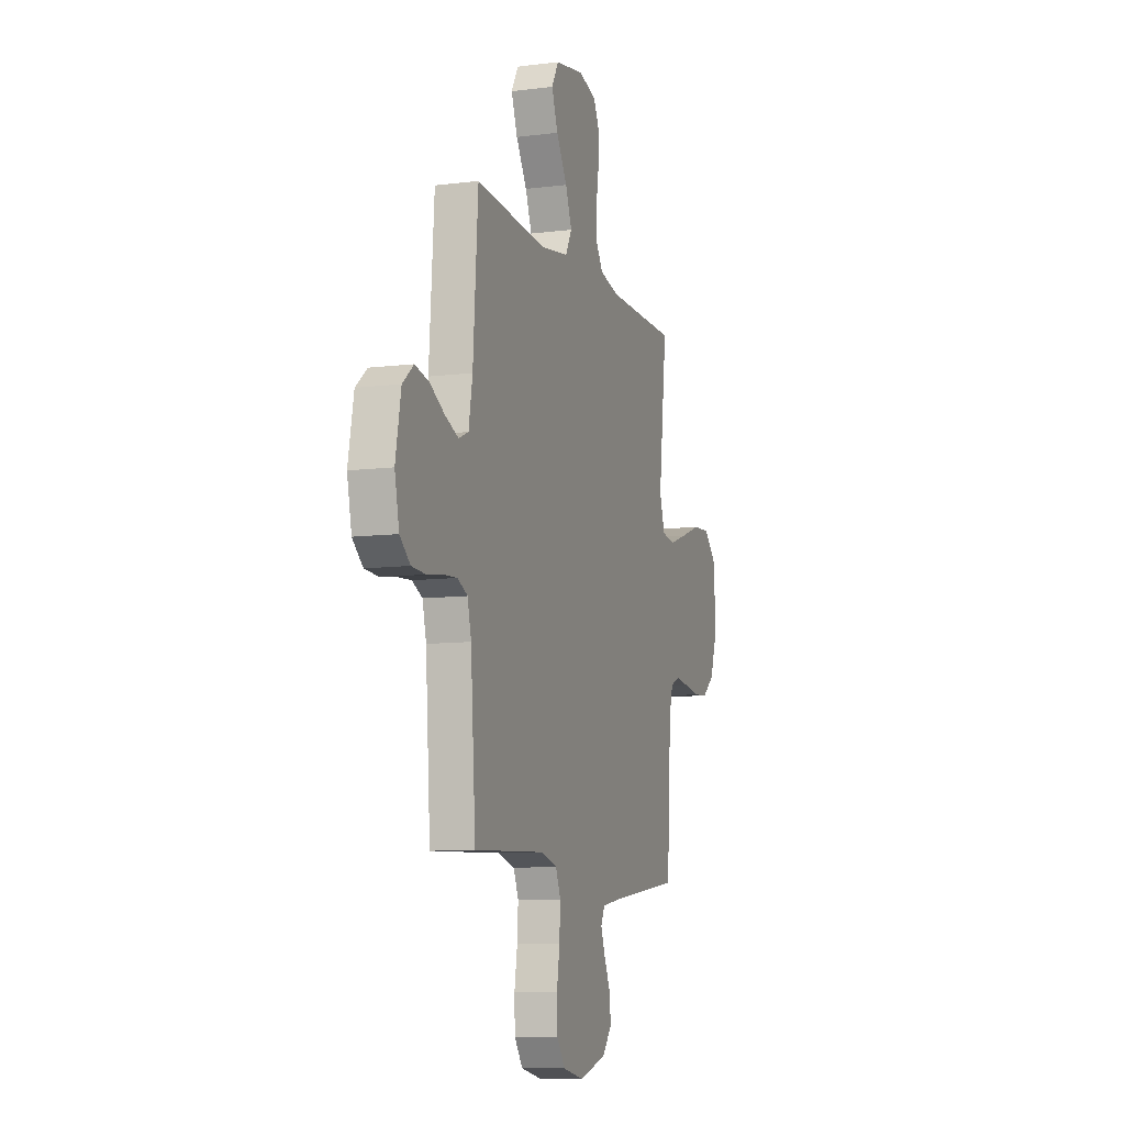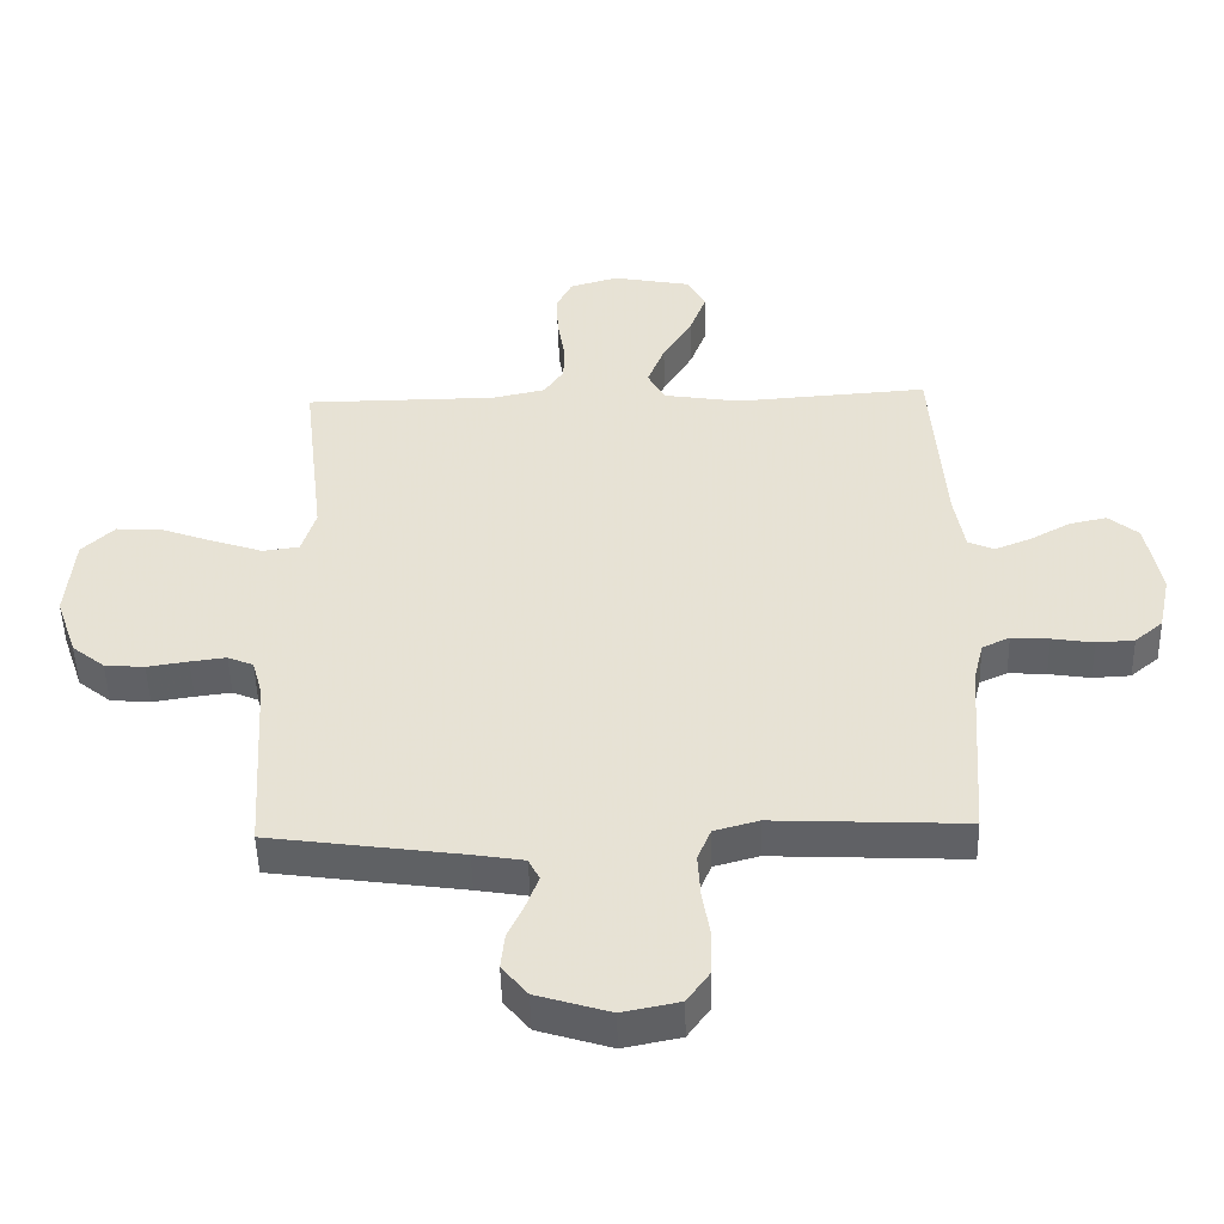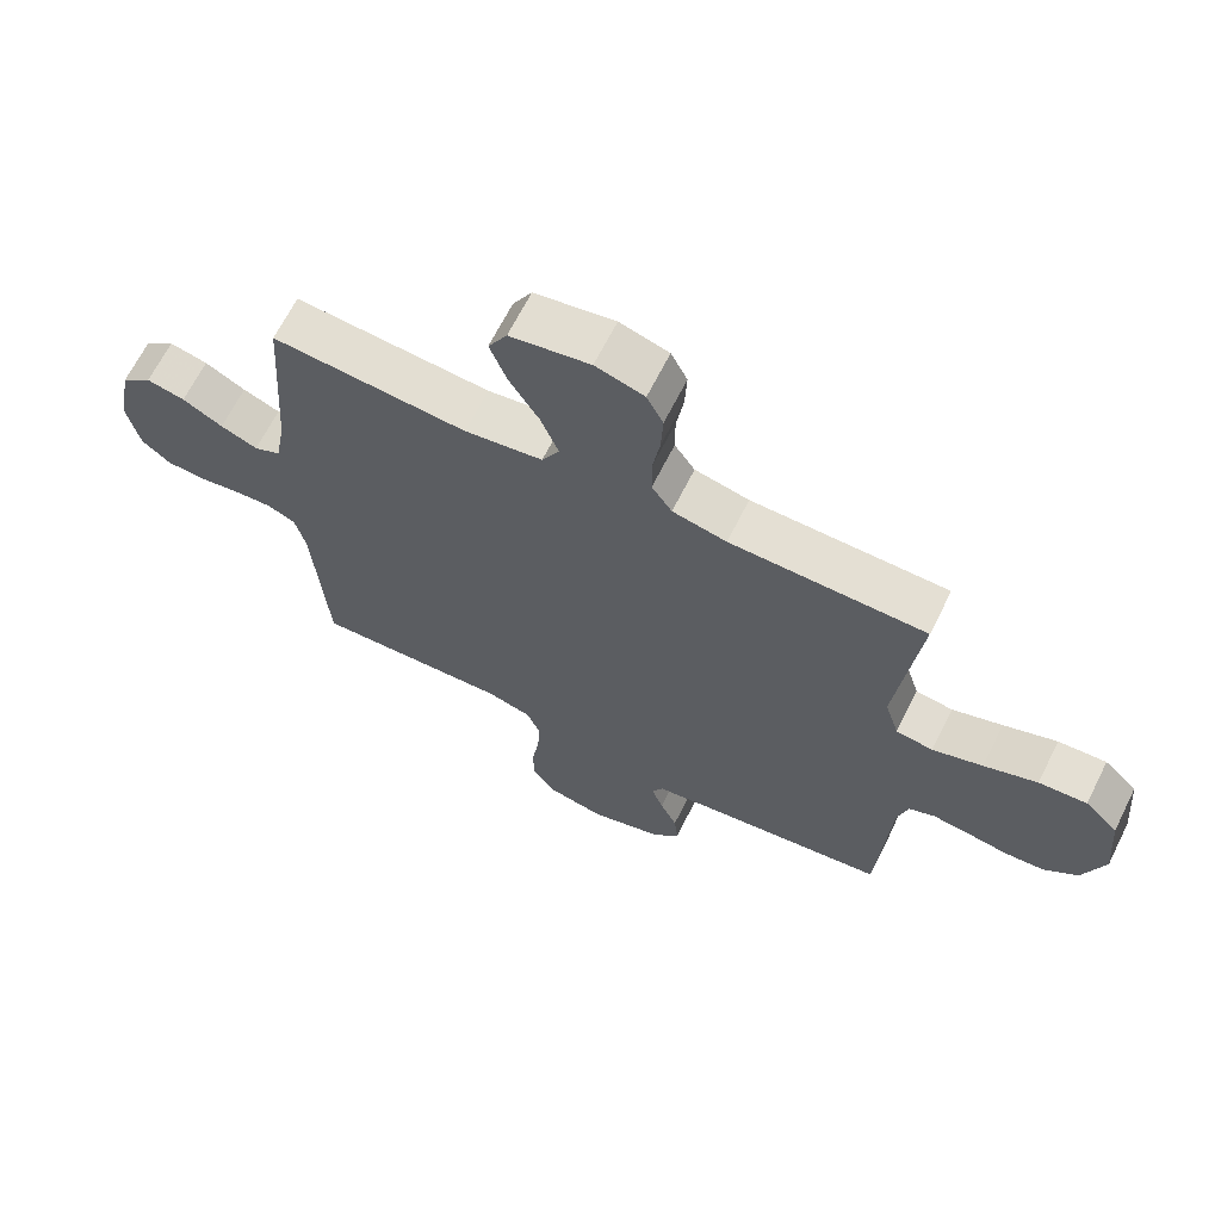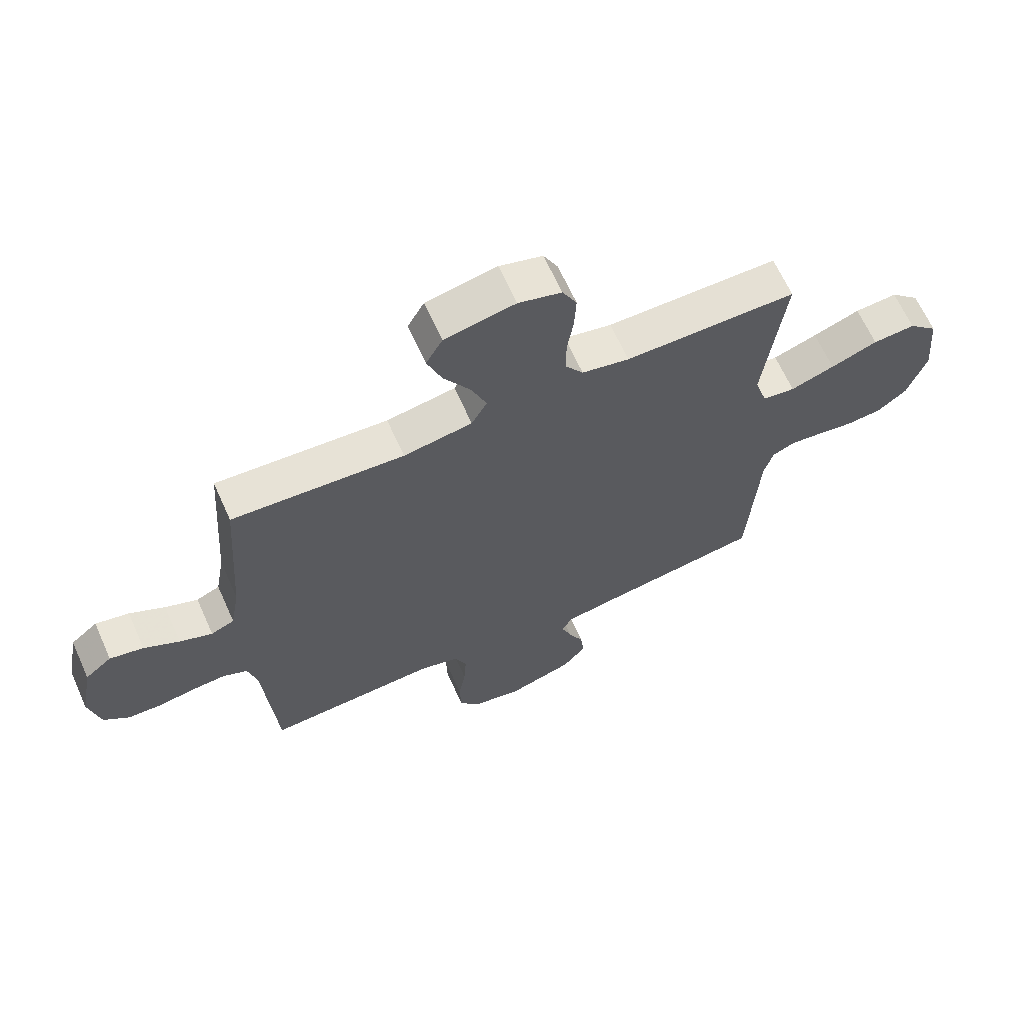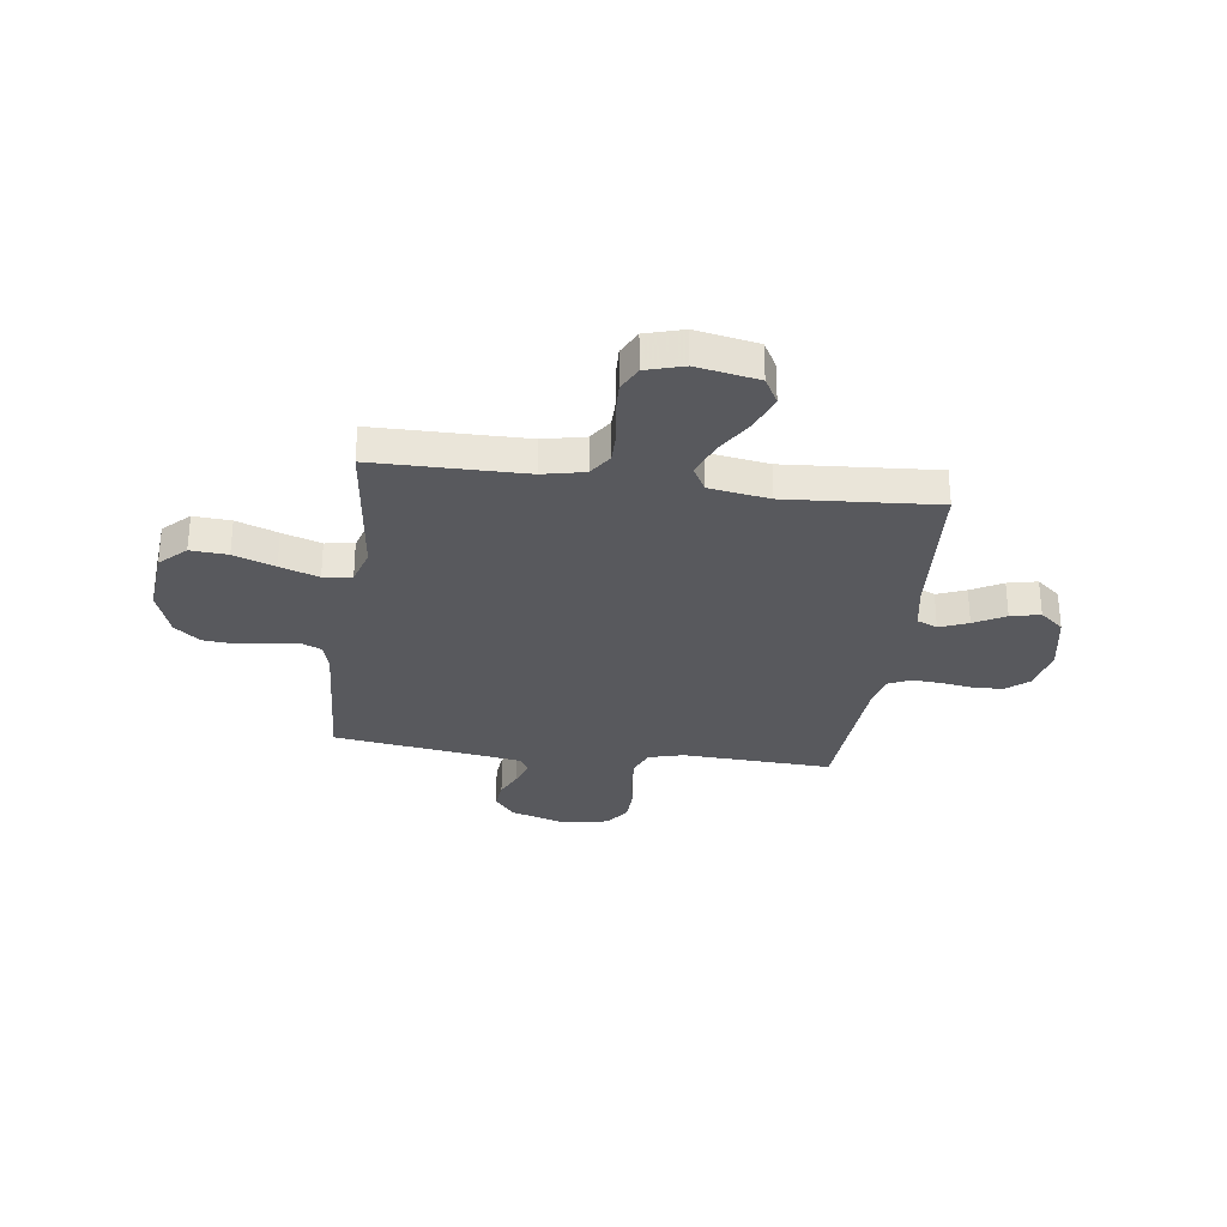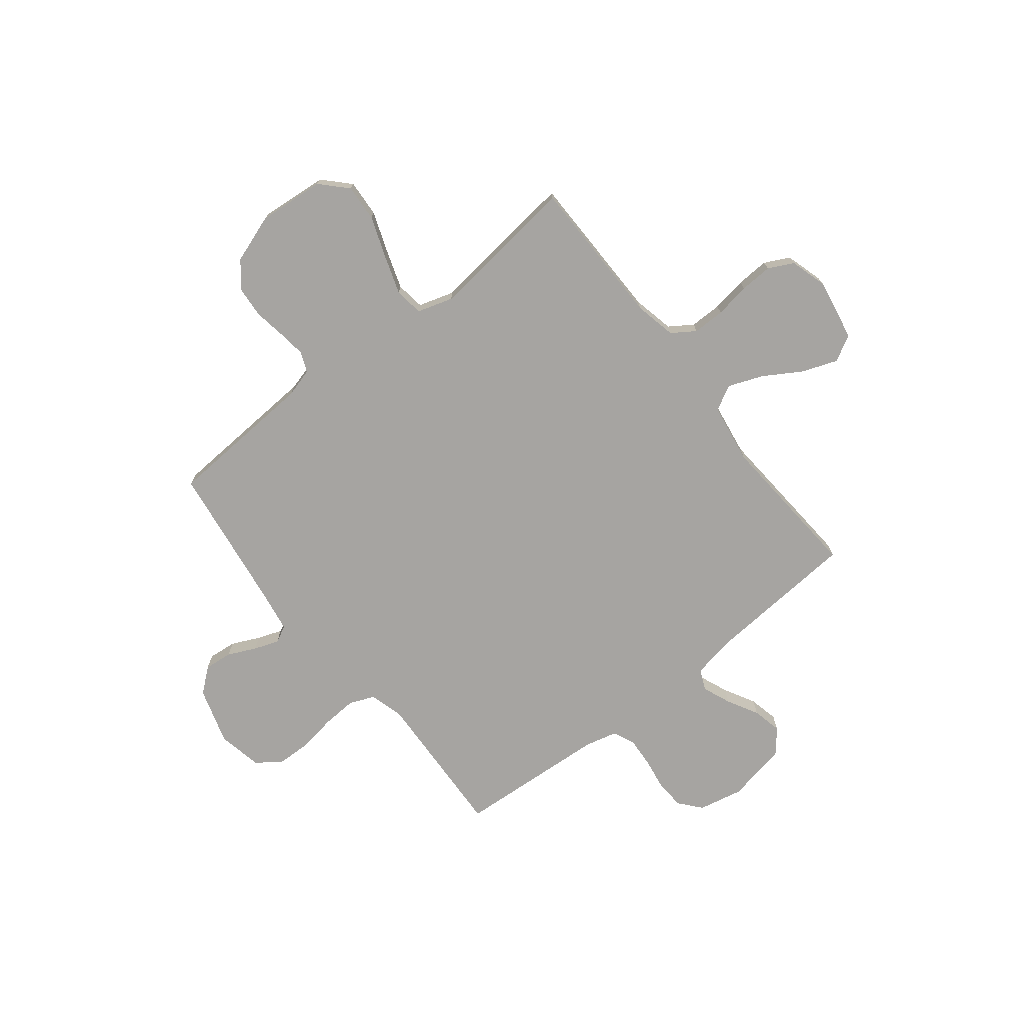
<metadata>
{"format":"obj","ext":"obj","renderer":"f3d","projection":"perspective","resolution":1024,"background":"white","views":[{"elev":-9.4,"azim":108.3,"up":"+Z"},{"elev":-49.2,"azim":1.5,"up":"+Z"},{"elev":66.4,"azim":-153.4,"up":"+Z"},{"elev":65.6,"azim":155.8,"up":"+Z"},{"elev":-29.9,"azim":-7.6,"up":"+Y"},{"elev":-73.5,"azim":-51.6,"up":"+Y"}]}
</metadata>
<code>
v 0.5 0.07 0.5
v 0.521 0.07 0.2
v 0.537 0.07 0.108
v 0.578 0.07 0.09
v 0.635 0.07 0.113
v 0.697 0.07 0.147
v 0.756 0.07 0.16
v 0.803 0.07 0.121
v 0.826 0.07 0
v 0.807 0.07 -0.089
v 0.763 0.07 -0.126
v 0.704 0.07 -0.129
v 0.639 0.07 -0.119
v 0.58 0.07 -0.115
v 0.537 0.07 -0.135
v 0.521 0.07 -0.2
v 0.5 0.07 -0.5
v 0.2 0.07 -0.486
v 0.131 0.07 -0.505
v 0.11 0.07 -0.555
v 0.114 0.07 -0.624
v 0.126 0.07 -0.699
v 0.124 0.07 -0.767
v 0.089 0.07 -0.816
v 0 0.07 -0.834
v -0.114 0.07 -0.799
v -0.154 0.07 -0.75
v -0.148 0.07 -0.694
v -0.122 0.07 -0.638
v -0.104 0.07 -0.589
v -0.121 0.07 -0.555
v -0.2 0.07 -0.542
v -0.5 0.07 -0.5
v -0.518 0.07 -0.2
v -0.534 0.07 -0.142
v -0.574 0.07 -0.125
v -0.63 0.07 -0.132
v -0.694 0.07 -0.142
v -0.756 0.07 -0.137
v -0.807 0.07 -0.096
v -0.84 0.07 0
v -0.828 0.07 0.133
v -0.777 0.07 0.182
v -0.703 0.07 0.177
v -0.621 0.07 0.147
v -0.544 0.07 0.121
v -0.487 0.07 0.129
v -0.465 0.07 0.2
v -0.5 0.07 0.5
v -0.2 0.07 0.502
v -0.117 0.07 0.52
v -0.086 0.07 0.566
v -0.086 0.07 0.63
v -0.097 0.07 0.7
v -0.1 0.07 0.765
v -0.075 0.07 0.815
v 0 0.07 0.837
v 0.123 0.07 0.814
v 0.152 0.07 0.762
v 0.126 0.07 0.692
v 0.08 0.07 0.617
v 0.053 0.07 0.548
v 0.08 0.07 0.498
v 0.2 0.07 0.479
v 0.5 0 0.5
v 0.521 0 0.2
v 0.537 0 0.108
v 0.578 0 0.09
v 0.635 0 0.113
v 0.697 0 0.147
v 0.756 0 0.16
v 0.803 0 0.121
v 0.826 0 0
v 0.807 0 -0.089
v 0.763 0 -0.126
v 0.704 0 -0.129
v 0.639 0 -0.119
v 0.58 0 -0.115
v 0.537 0 -0.135
v 0.521 0 -0.2
v 0.5 0 -0.5
v 0.2 0 -0.486
v 0.131 0 -0.505
v 0.11 0 -0.555
v 0.114 0 -0.624
v 0.126 0 -0.699
v 0.124 0 -0.767
v 0.089 0 -0.816
v 0 0 -0.834
v -0.114 0 -0.799
v -0.154 0 -0.75
v -0.148 0 -0.694
v -0.122 0 -0.638
v -0.104 0 -0.589
v -0.121 0 -0.555
v -0.2 0 -0.542
v -0.5 0 -0.5
v -0.518 0 -0.2
v -0.534 0 -0.142
v -0.574 0 -0.125
v -0.63 0 -0.132
v -0.694 0 -0.142
v -0.756 0 -0.137
v -0.807 0 -0.096
v -0.84 0 0
v -0.828 0 0.133
v -0.777 0 0.182
v -0.703 0 0.177
v -0.621 0 0.147
v -0.544 0 0.121
v -0.487 0 0.129
v -0.465 0 0.2
v -0.5 0 0.5
v -0.2 0 0.502
v -0.117 0 0.52
v -0.086 0 0.566
v -0.086 0 0.63
v -0.097 0 0.7
v -0.1 0 0.765
v -0.075 0 0.815
v 0 0 0.837
v 0.123 0 0.814
v 0.152 0 0.762
v 0.126 0 0.692
v 0.08 0 0.617
v 0.053 0 0.548
v 0.08 0 0.498
v 0.2 0 0.479
f 58 59 60 61
f 58 61 62
f 57 58 62
f 56 57 62
f 53 54 55 56
f 52 53 56 62
f 51 52 62 63
f 48 49 50
f 47 48 50 51
f 42 43 44 45
f 42 45 46
f 41 42 46
f 40 41 46 47
f 37 38 39 40
f 36 37 40 47
f 32 33 34
f 31 32 34 35
f 26 27 28 29
f 26 29 30
f 25 26 30
f 24 25 30
f 21 22 23 24
f 20 21 24 30
f 19 20 30 31
f 16 17 18
f 15 16 18 19
f 10 11 12 13
f 10 13 14
f 9 10 14
f 8 9 14 15
f 5 6 7 8
f 4 5 8 15
f 64 1 2
f 64 2 3
f 63 64 3
f 51 63 3
f 35 36 47 51
f 35 51 3
f 15 19 31 35
f 3 4 15 35
f 125 124 123 122
f 126 125 122
f 126 122 121
f 126 121 120
f 120 119 118 117
f 126 120 117 116
f 127 126 116 115
f 114 113 112
f 115 114 112 111
f 109 108 107 106
f 110 109 106
f 110 106 105
f 111 110 105 104
f 104 103 102 101
f 111 104 101 100
f 98 97 96
f 99 98 96 95
f 93 92 91 90
f 94 93 90
f 94 90 89
f 94 89 88
f 88 87 86 85
f 94 88 85 84
f 95 94 84 83
f 82 81 80
f 83 82 80 79
f 77 76 75 74
f 78 77 74
f 78 74 73
f 79 78 73 72
f 72 71 70 69
f 79 72 69 68
f 66 65 128
f 67 66 128
f 67 128 127
f 67 127 115
f 115 111 100 99
f 67 115 99
f 99 95 83 79
f 99 79 68 67
f 1 65 66 2
f 2 66 67 3
f 3 67 68 4
f 4 68 69 5
f 5 69 70 6
f 6 70 71 7
f 7 71 72 8
f 8 72 73 9
f 9 73 74 10
f 10 74 75 11
f 11 75 76 12
f 12 76 77 13
f 13 77 78 14
f 14 78 79 15
f 15 79 80 16
f 16 80 81 17
f 17 81 82 18
f 18 82 83 19
f 19 83 84 20
f 20 84 85 21
f 21 85 86 22
f 22 86 87 23
f 23 87 88 24
f 24 88 89 25
f 25 89 90 26
f 26 90 91 27
f 27 91 92 28
f 28 92 93 29
f 29 93 94 30
f 30 94 95 31
f 31 95 96 32
f 32 96 97 33
f 33 97 98 34
f 34 98 99 35
f 35 99 100 36
f 36 100 101 37
f 37 101 102 38
f 38 102 103 39
f 39 103 104 40
f 40 104 105 41
f 41 105 106 42
f 42 106 107 43
f 43 107 108 44
f 44 108 109 45
f 45 109 110 46
f 46 110 111 47
f 47 111 112 48
f 48 112 113 49
f 49 113 114 50
f 50 114 115 51
f 51 115 116 52
f 52 116 117 53
f 53 117 118 54
f 54 118 119 55
f 55 119 120 56
f 56 120 121 57
f 57 121 122 58
f 58 122 123 59
f 59 123 124 60
f 60 124 125 61
f 61 125 126 62
f 62 126 127 63
f 63 127 128 64
f 64 128 65 1

</code>
